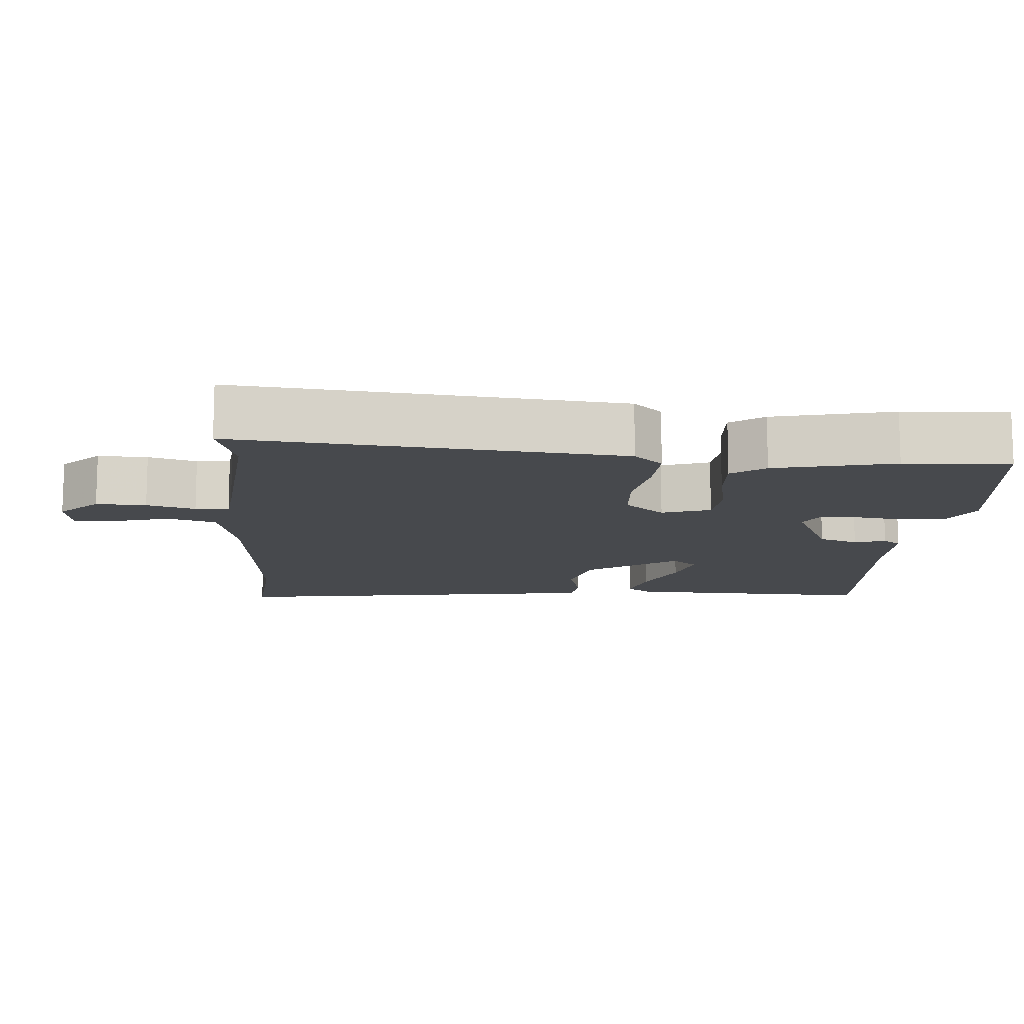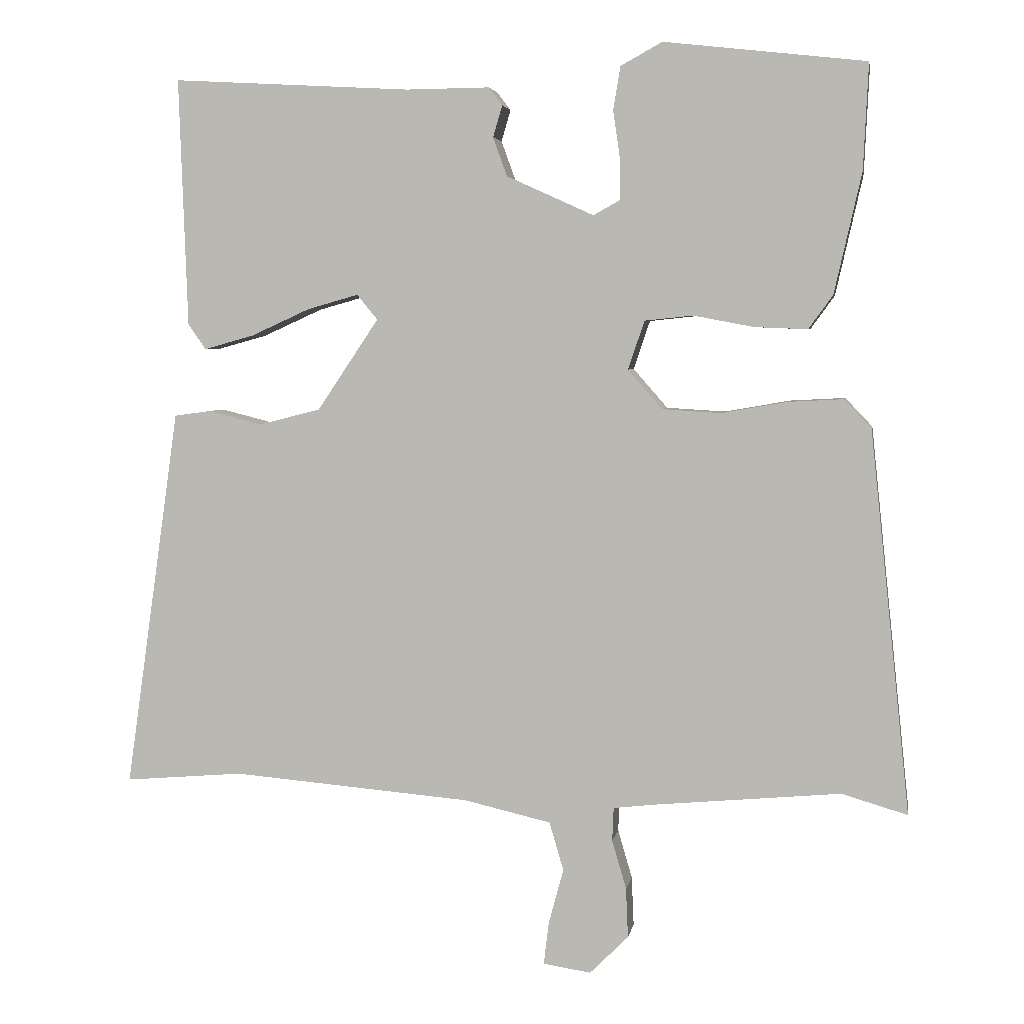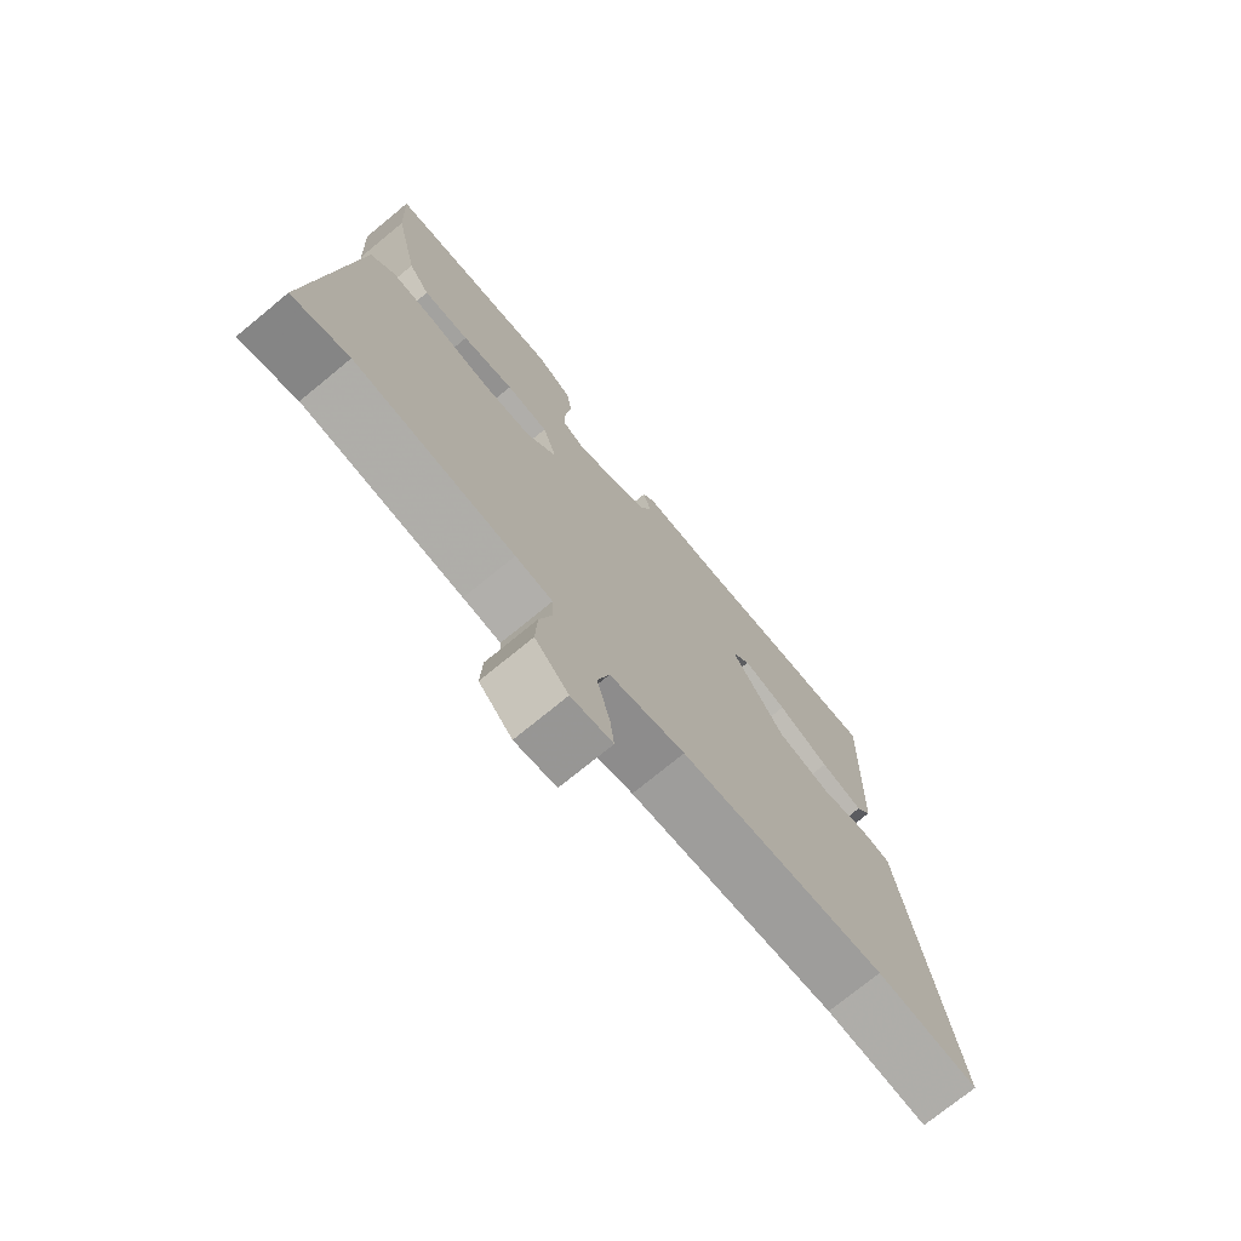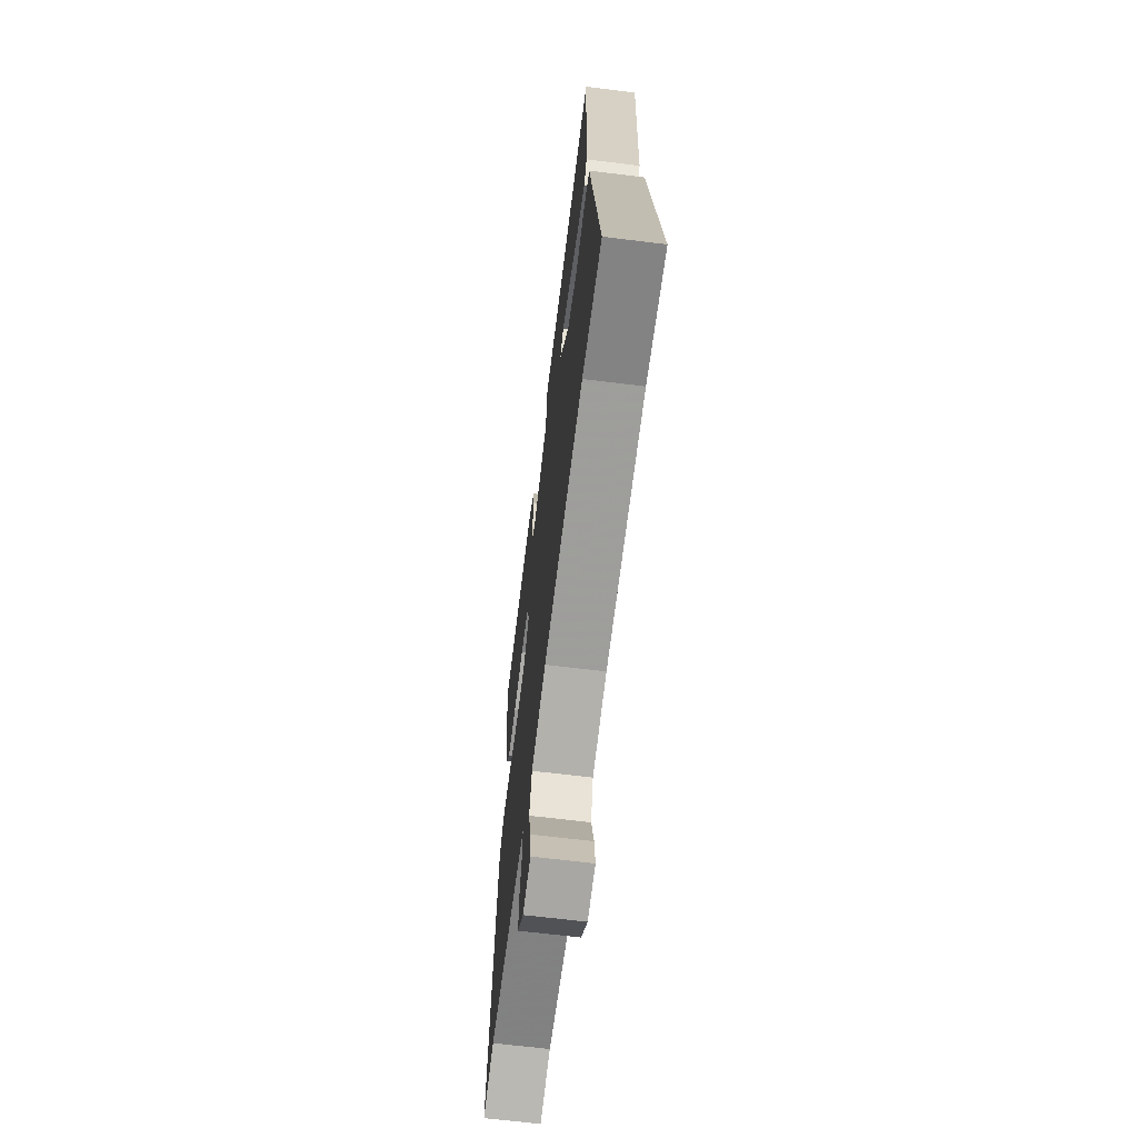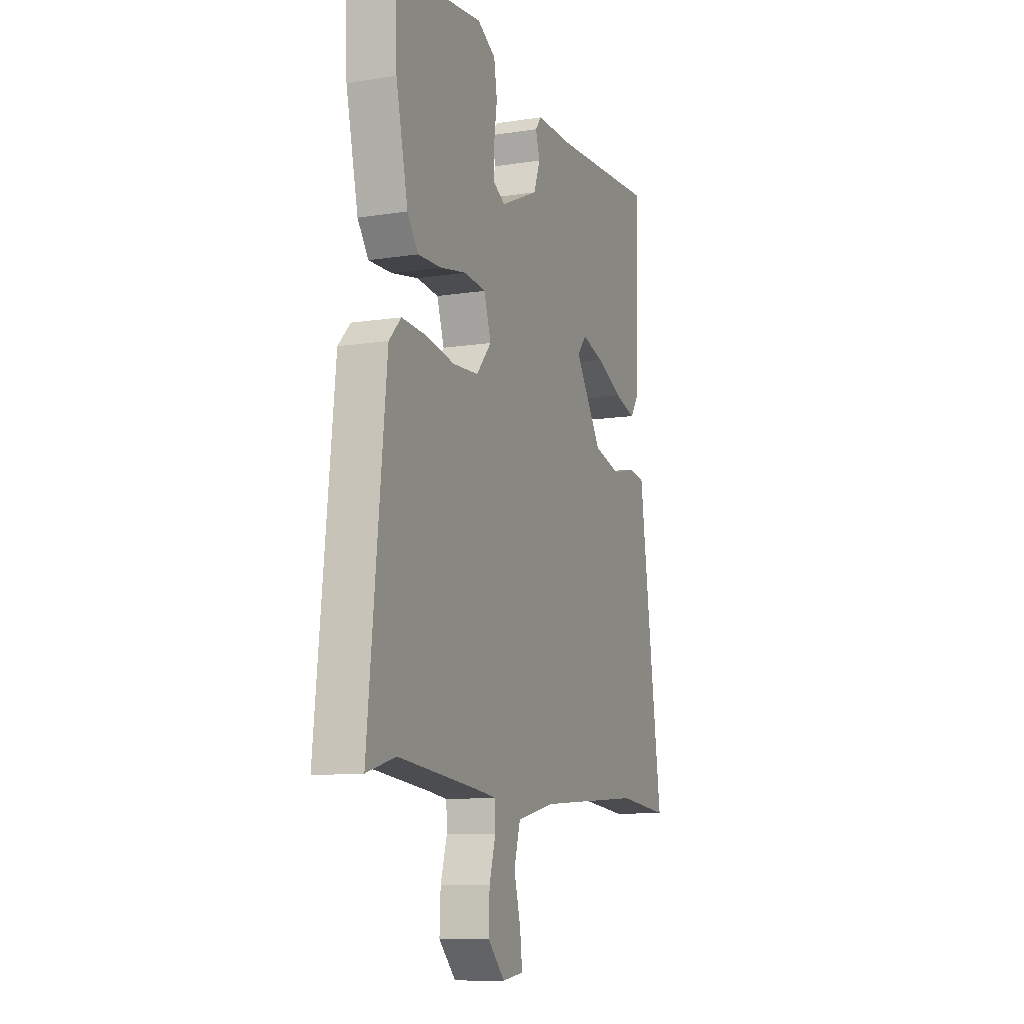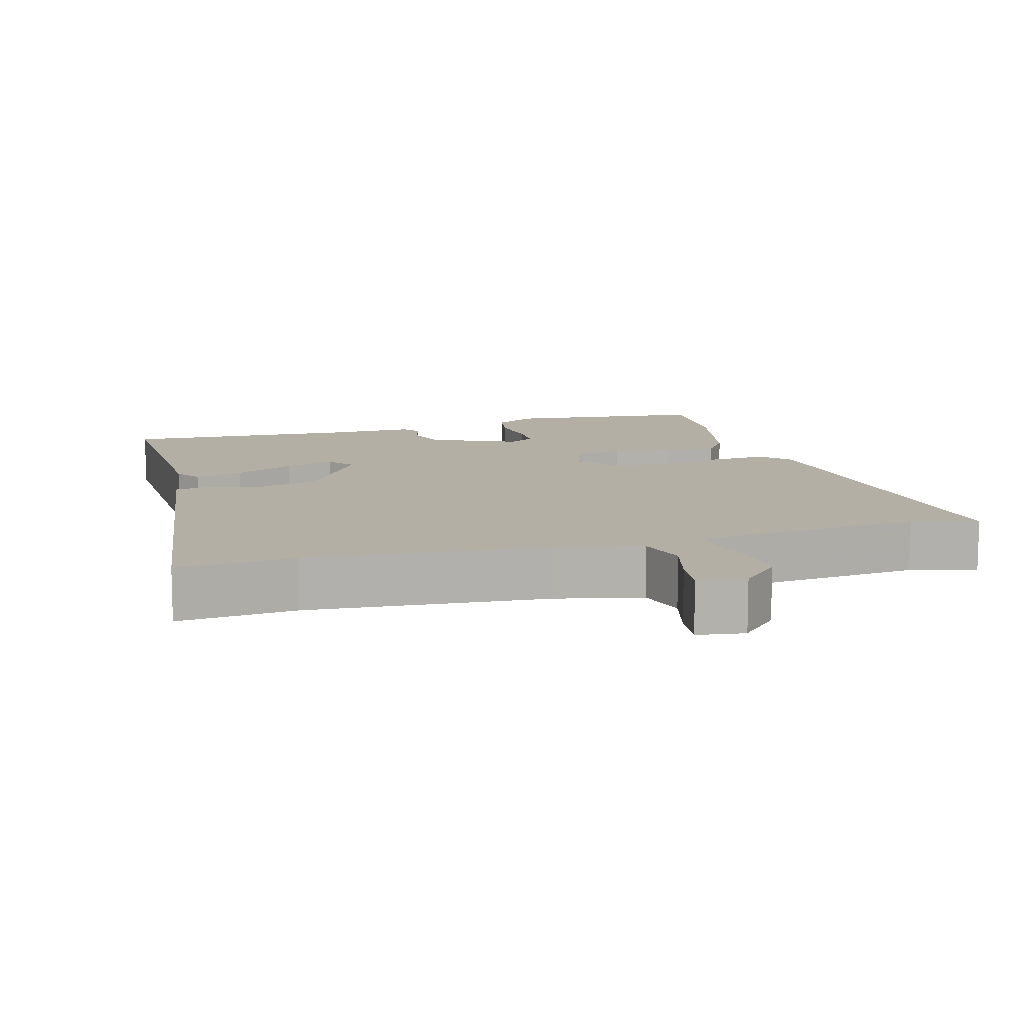
<metadata>
{"format":"obj","ext":"obj","renderer":"f3d","projection":"perspective","resolution":1024,"background":"white","views":[{"elev":-12.3,"azim":-93.9,"up":"+Y"},{"elev":4.3,"azim":-170.4,"up":"+Z"},{"elev":-74.0,"azim":-50.6,"up":"+Z"},{"elev":-65.9,"azim":82.9,"up":"+Z"},{"elev":-10.6,"azim":-68.6,"up":"+Z"},{"elev":11.3,"azim":164.1,"up":"+Y"}]}
</metadata>
<code>
v -0.494 0.07 0.368
v -0.501 0.07 0.516
v -0.219 0.07 0.548
v -0.161 0.07 0.516
v -0.151 0.07 0.456
v -0.161 0.07 0.387
v -0.161 0.07 0.332
v -0.123 0.07 0.311
v -0.002 0.07 0.366
v 0.018 0.07 0.421
v 0.005 0.07 0.465
v 0.024 0.07 0.49
v 0.141 0.07 0.489
v 0.475 0.07 0.508
v 0.463 0.07 0.16
v 0.438 0.07 0.125
v 0.369 0.07 0.144
v 0.285 0.07 0.182
v 0.214 0.07 0.202
v 0.185 0.07 0.167
v 0.271 0.07 0.039
v 0.358 0.07 0.017
v 0.433 0.07 0.036
v 0.484 0.07 0.029
v 0.498 0.07 -0.071
v 0.56 0.07 -0.505
v 0.394 0.07 -0.491
v 0.059 0.07 -0.519
v -0.063 0.07 -0.547
v -0.083 0.07 -0.615
v -0.062 0.07 -0.693
v -0.055 0.07 -0.752
v -0.122 0.07 -0.762
v -0.176 0.07 -0.708
v -0.173 0.07 -0.638
v -0.153 0.07 -0.57
v -0.155 0.07 -0.523
v -0.215 0.07 -0.516
v -0.474 0.07 -0.492
v -0.566 0.07 -0.519
v -0.51 0.07 0.017
v -0.472 0.07 0.057
v -0.395 0.07 0.053
v -0.303 0.07 0.037
v -0.221 0.07 0.042
v -0.173 0.07 0.097
v -0.196 0.07 0.165
v -0.264 0.07 0.172
v -0.348 0.07 0.156
v -0.422 0.07 0.153
v -0.456 0.07 0.2
v -0.494 0 0.368
v -0.501 0 0.516
v -0.219 0 0.548
v -0.161 0 0.516
v -0.151 0 0.456
v -0.161 0 0.387
v -0.161 0 0.332
v -0.123 0 0.311
v -0.002 0 0.366
v 0.018 0 0.421
v 0.005 0 0.465
v 0.024 0 0.49
v 0.141 0 0.489
v 0.475 0 0.508
v 0.463 0 0.16
v 0.438 0 0.125
v 0.369 0 0.144
v 0.285 0 0.182
v 0.214 0 0.202
v 0.185 0 0.167
v 0.271 0 0.039
v 0.358 0 0.017
v 0.433 0 0.036
v 0.484 0 0.029
v 0.498 0 -0.071
v 0.56 0 -0.505
v 0.394 0 -0.491
v 0.059 0 -0.519
v -0.063 0 -0.547
v -0.083 0 -0.615
v -0.062 0 -0.693
v -0.055 0 -0.752
v -0.122 0 -0.762
v -0.176 0 -0.708
v -0.173 0 -0.638
v -0.153 0 -0.57
v -0.155 0 -0.523
v -0.215 0 -0.516
v -0.474 0 -0.492
v -0.566 0 -0.519
v -0.51 0 0.017
v -0.472 0 0.057
v -0.395 0 0.053
v -0.303 0 0.037
v -0.221 0 0.042
v -0.173 0 0.097
v -0.196 0 0.165
v -0.264 0 0.172
v -0.348 0 0.156
v -0.422 0 0.153
v -0.456 0 0.2
f 48 49 50 51
f 47 48 51 1
f 41 42 43 44
f 39 40 41 44
f 38 39 44 45
f 37 38 45 46
f 33 34 35 36
f 33 36 37 46
f 30 31 32 33
f 25 26 27
f 25 27 28
f 22 23 24 25
f 21 22 25 28
f 20 21 28 29
f 15 16 17 18
f 13 14 15 18
f 13 18 19
f 10 11 12 13
f 9 10 13 19
f 8 9 19 20
f 3 4 5 6
f 3 6 7
f 47 1 2 3
f 46 47 3 7
f 30 33 46 7
f 8 20 29
f 7 8 29 30
f 102 101 100 99
f 52 102 99 98
f 95 94 93 92
f 95 92 91 90
f 96 95 90 89
f 97 96 89 88
f 87 86 85 84
f 97 88 87 84
f 84 83 82 81
f 78 77 76
f 79 78 76
f 76 75 74 73
f 79 76 73 72
f 80 79 72 71
f 69 68 67 66
f 69 66 65 64
f 70 69 64
f 64 63 62 61
f 70 64 61 60
f 71 70 60 59
f 57 56 55 54
f 58 57 54
f 54 53 52 98
f 58 54 98 97
f 58 97 84 81
f 80 71 59
f 81 80 59 58
f 1 52 53 2
f 2 53 54 3
f 3 54 55 4
f 4 55 56 5
f 5 56 57 6
f 6 57 58 7
f 7 58 59 8
f 8 59 60 9
f 9 60 61 10
f 10 61 62 11
f 11 62 63 12
f 12 63 64 13
f 13 64 65 14
f 14 65 66 15
f 15 66 67 16
f 16 67 68 17
f 17 68 69 18
f 18 69 70 19
f 19 70 71 20
f 20 71 72 21
f 21 72 73 22
f 22 73 74 23
f 23 74 75 24
f 24 75 76 25
f 25 76 77 26
f 26 77 78 27
f 27 78 79 28
f 28 79 80 29
f 29 80 81 30
f 30 81 82 31
f 31 82 83 32
f 32 83 84 33
f 33 84 85 34
f 34 85 86 35
f 35 86 87 36
f 36 87 88 37
f 37 88 89 38
f 38 89 90 39
f 39 90 91 40
f 40 91 92 41
f 41 92 93 42
f 42 93 94 43
f 43 94 95 44
f 44 95 96 45
f 45 96 97 46
f 46 97 98 47
f 47 98 99 48
f 48 99 100 49
f 49 100 101 50
f 50 101 102 51
f 51 102 52 1

</code>
